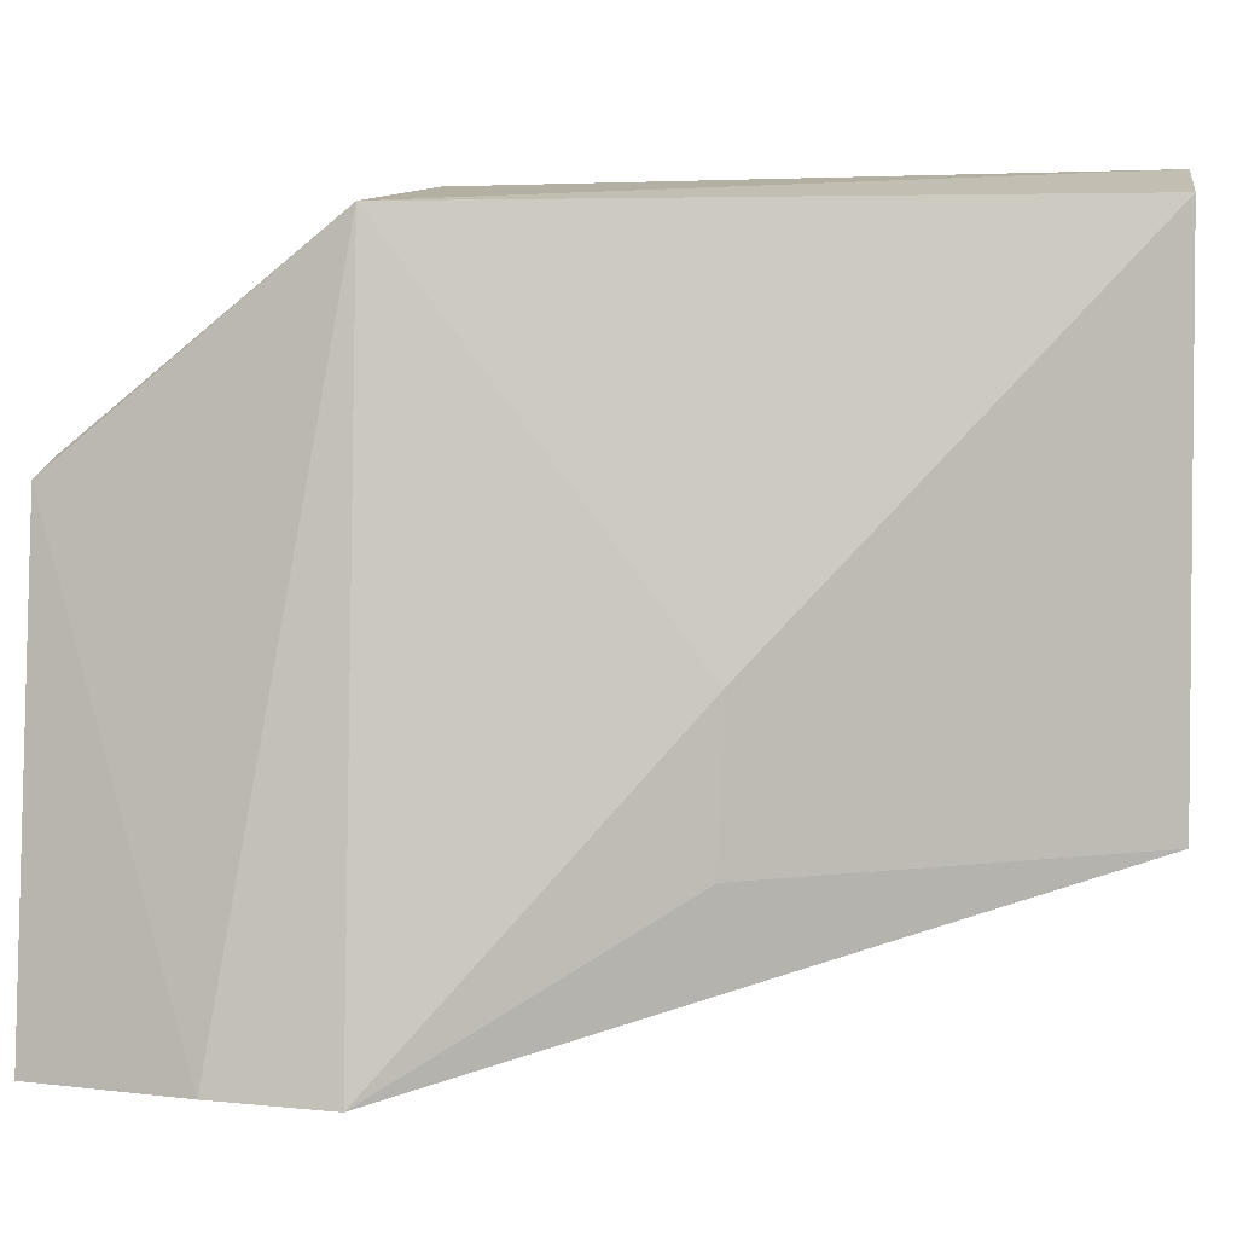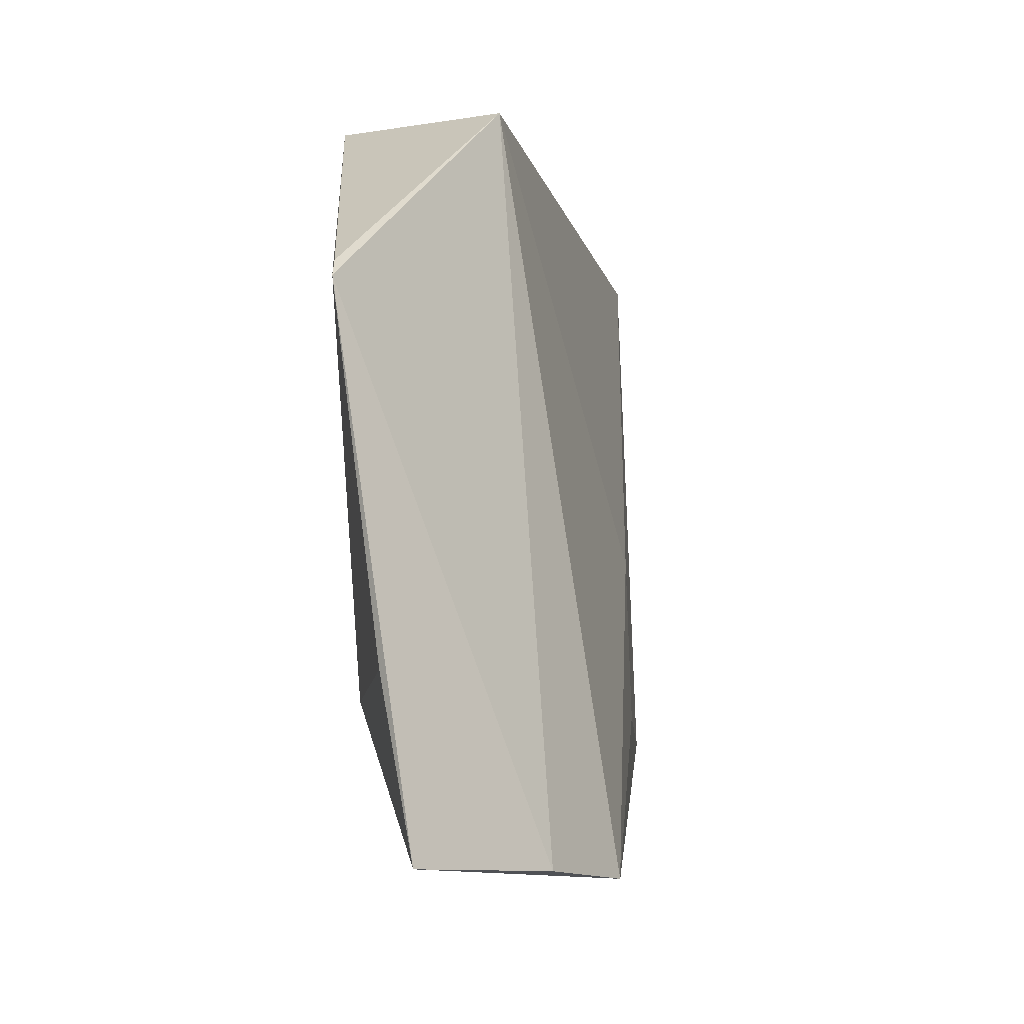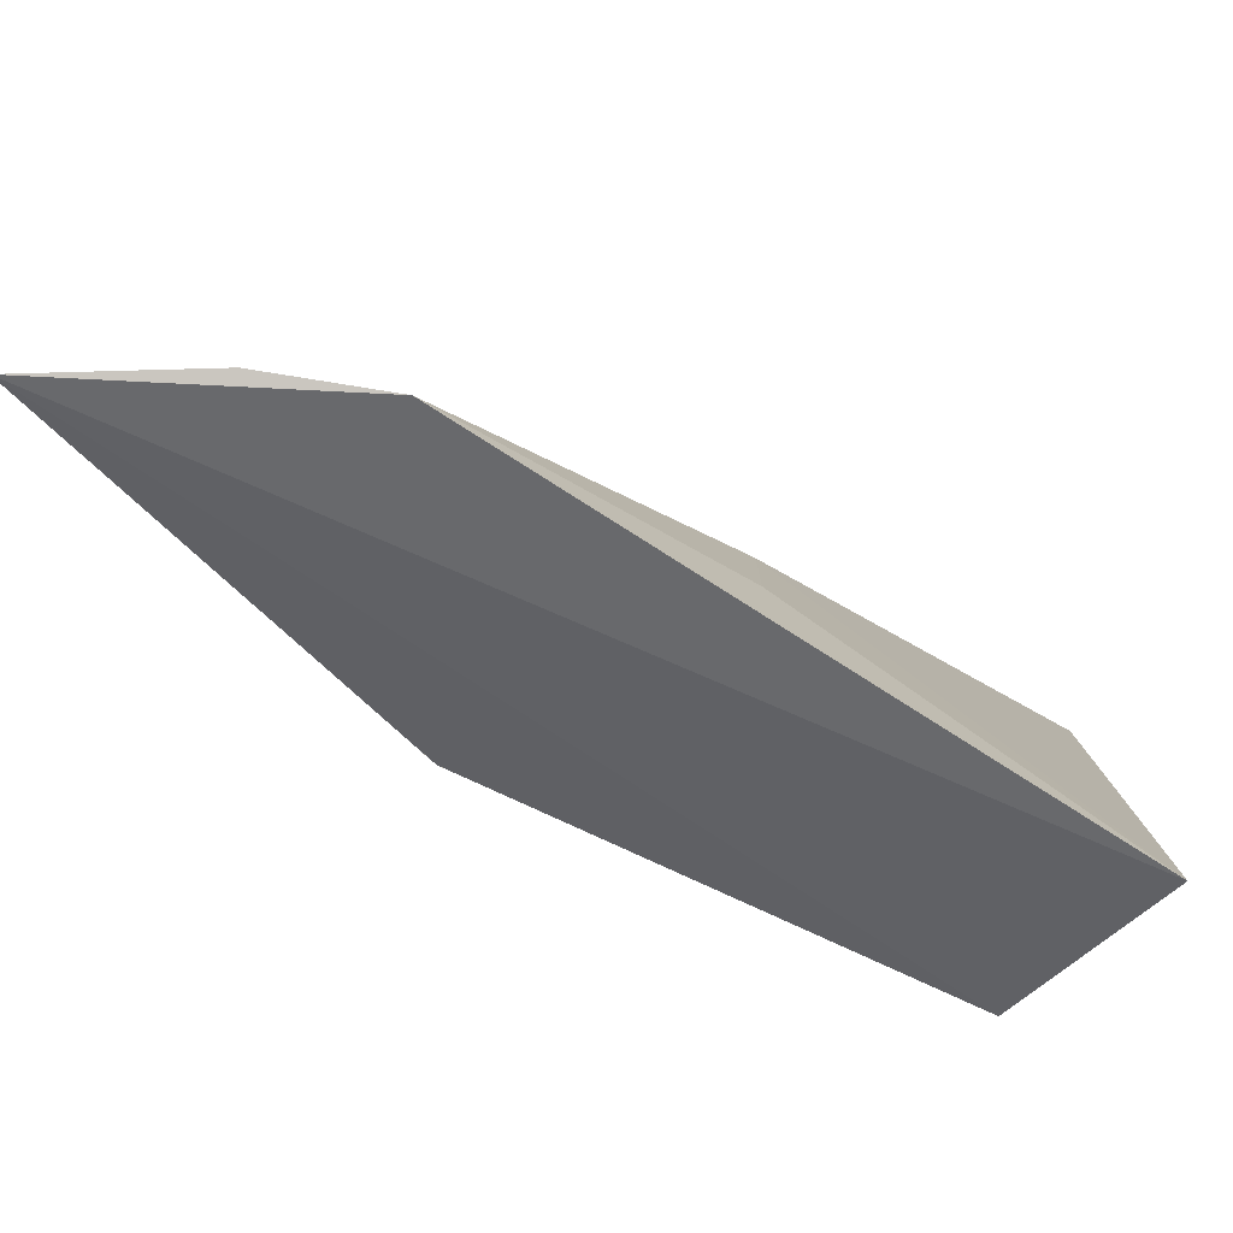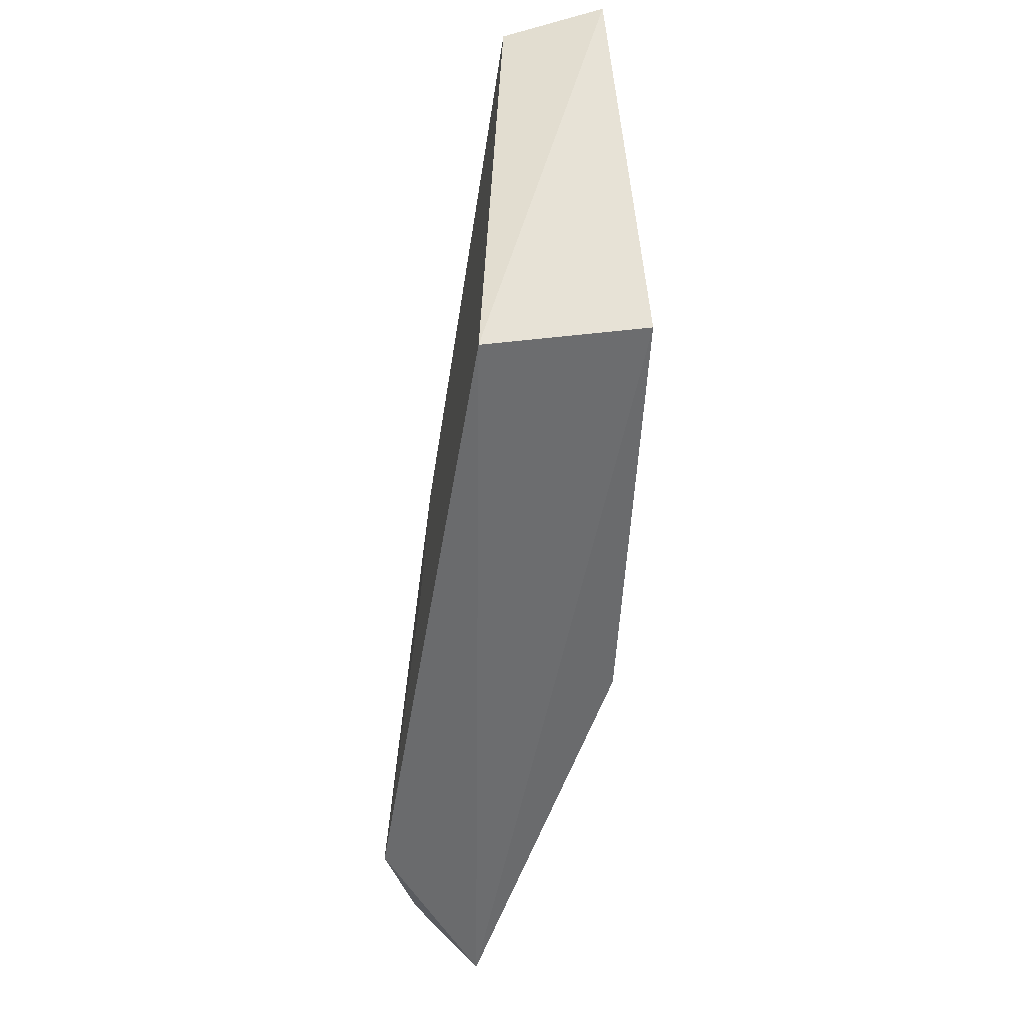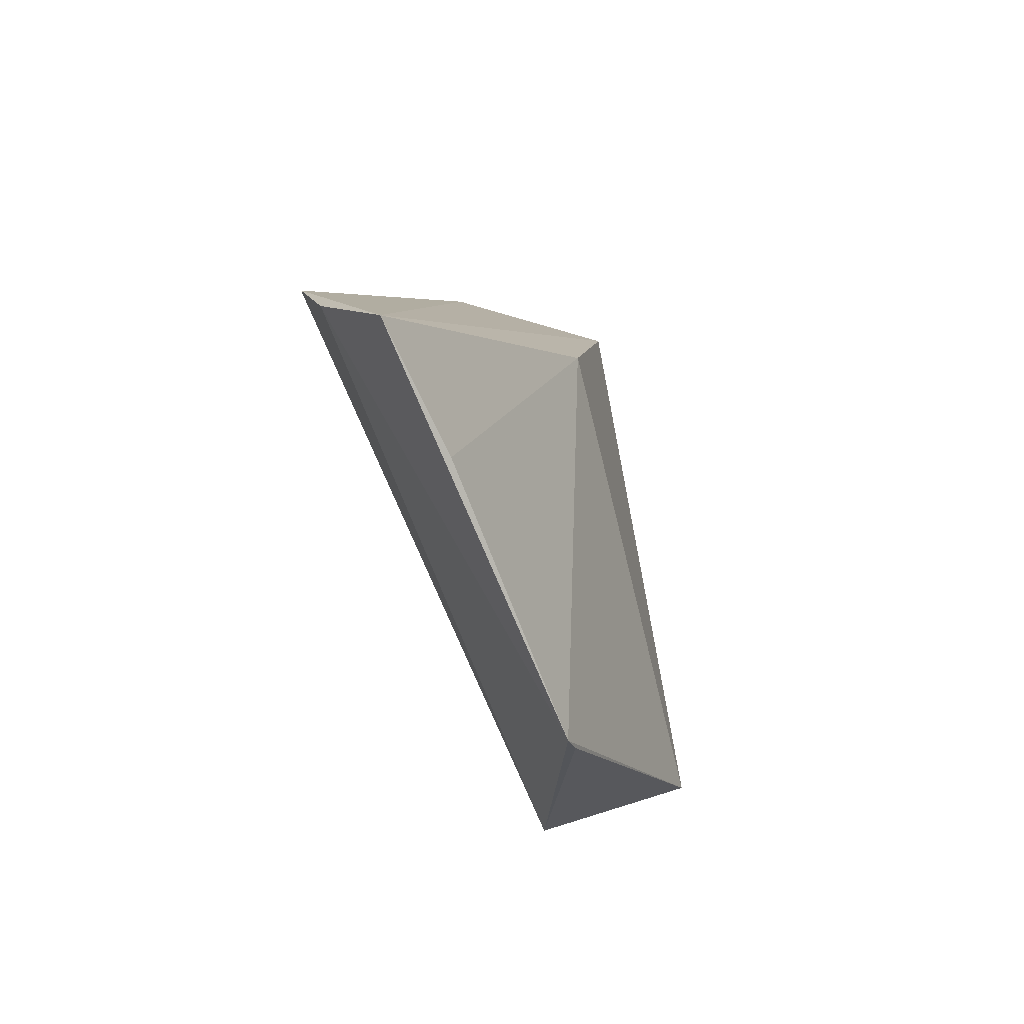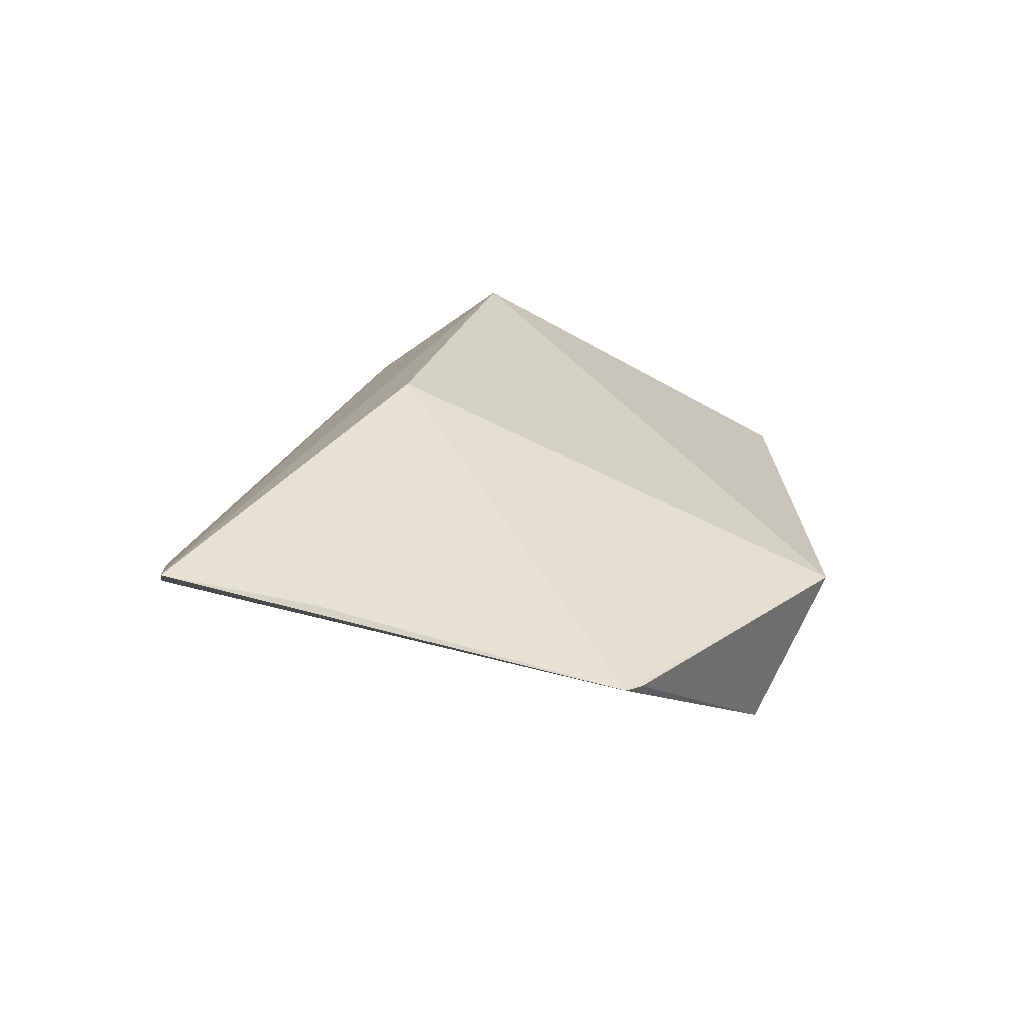
<metadata>
{"format":"obj","ext":"obj","renderer":"f3d","projection":"perspective","resolution":1024,"background":"white","views":[{"elev":7.0,"azim":-93.6,"up":"+Y"},{"elev":-10.3,"azim":-166.1,"up":"+Y"},{"elev":-78.2,"azim":-114.8,"up":"+Y"},{"elev":48.4,"azim":0.6,"up":"+Z"},{"elev":-73.1,"azim":13.3,"up":"+Z"},{"elev":-69.5,"azim":64.9,"up":"+Z"}]}
</metadata>
<code>
v -0.02824 0.05583 0.07347
v -0.02562 0.02975 0.06894
v -0.0267 0.05499 0.03811
v -0.03222 0.04169 0.01945
v -0.0425 0.01487 0.03356
v -0.02705 0.0245 0.04085
v -0.03628 0.05416 0.03437
v -0.03583 0.02468 0.07222
v -0.03648 0.01485 0.01861
v -0.03197 0.0427 0.02049
v -0.03484 0.05461 0.07209
v -0.03472 0.02355 0.01915
v -0.04067 0.01502 0.02711
v -0.03956 0.03286 0.05035
v -0.03988 0.02423 0.05006
f 1 2 3
f 6 3 2
f 6 4 3
f 7 1 3
f 8 2 1
f 9 6 2
f 9 8 5
f 9 2 8
f 10 7 3
f 10 3 4
f 10 4 7
f 11 8 1
f 11 1 7
f 12 9 4
f 12 4 6
f 12 6 9
f 13 7 4
f 13 4 9
f 13 9 5
f 13 5 7
f 14 11 7
f 14 7 5
f 14 8 11
f 15 14 5
f 15 5 8
f 15 8 14

</code>
